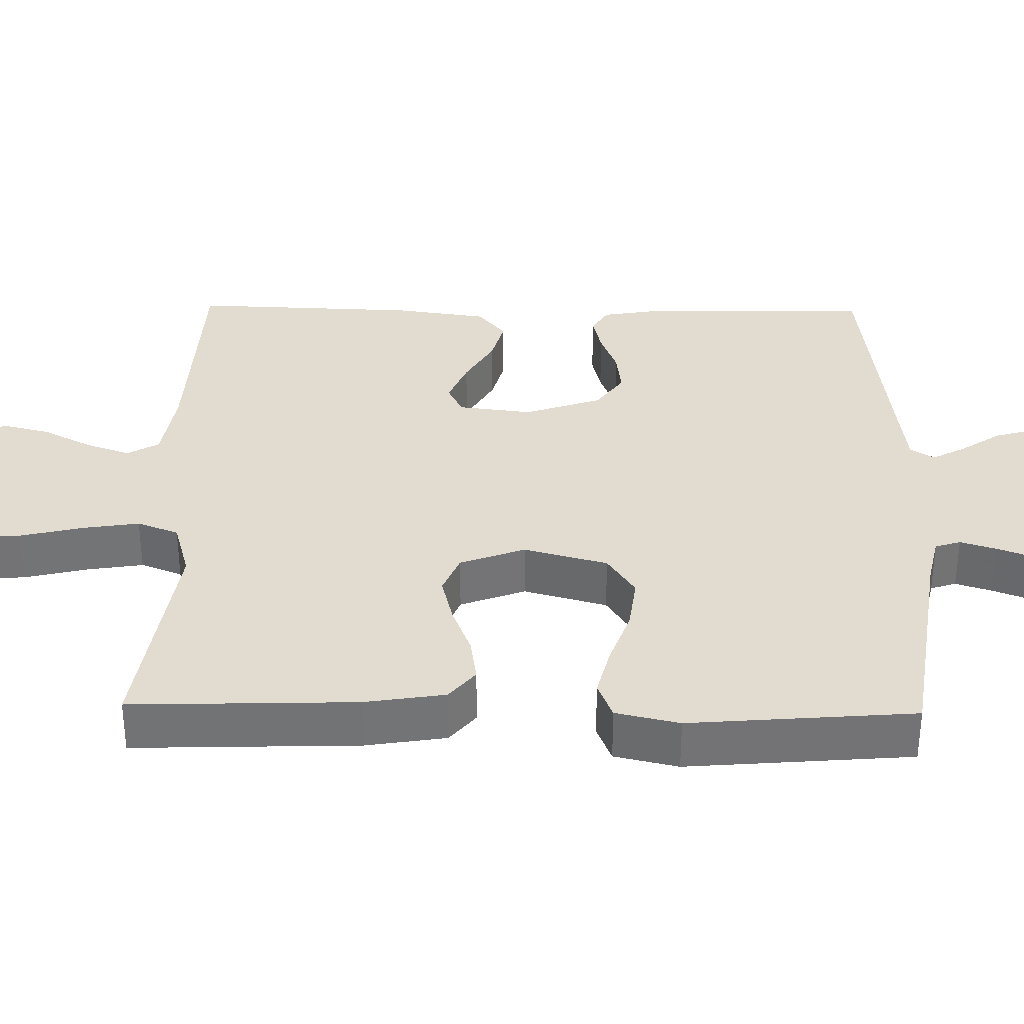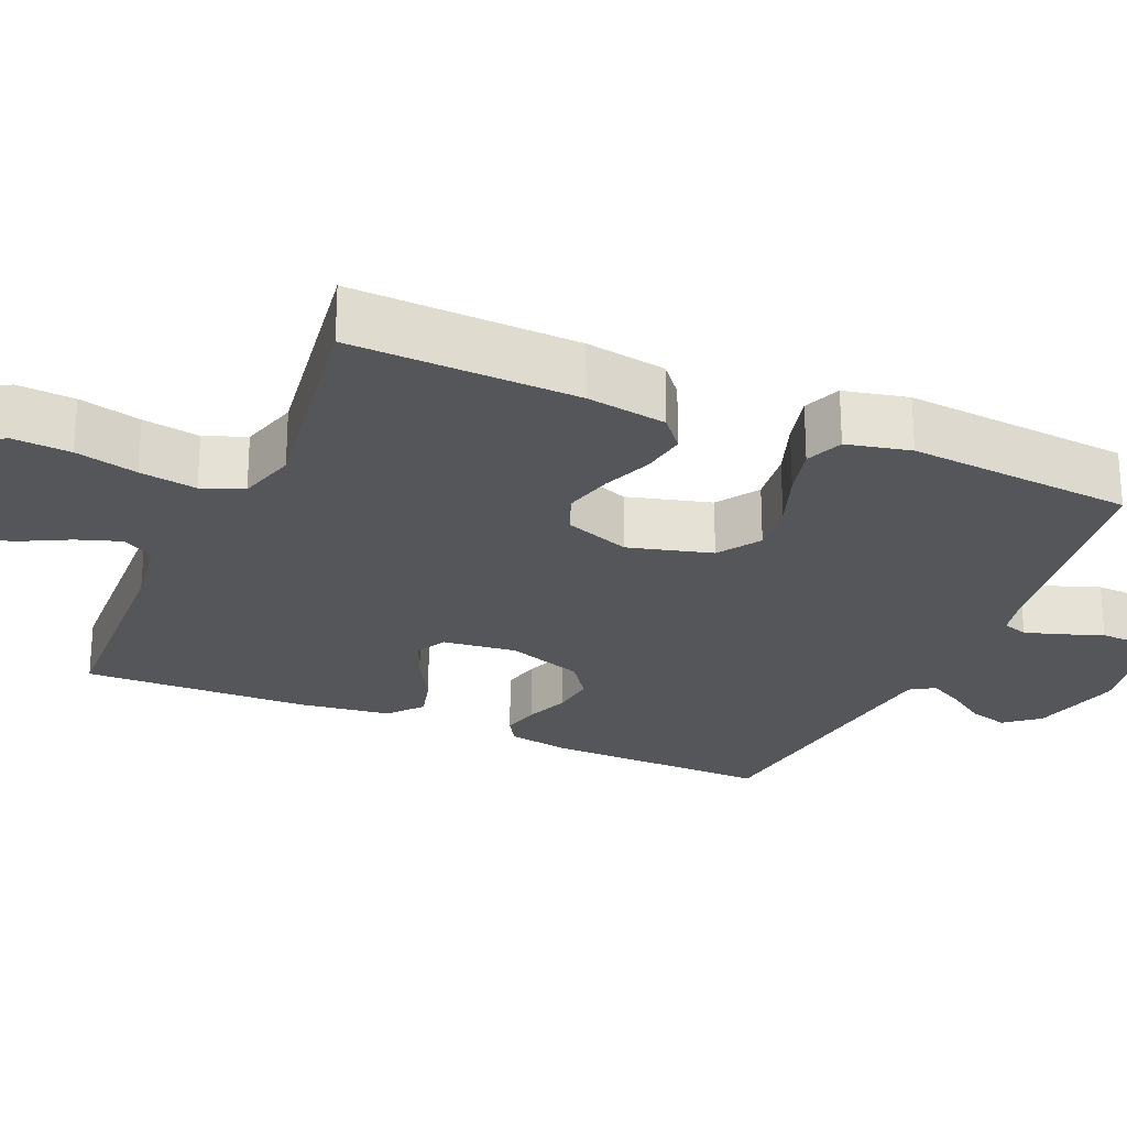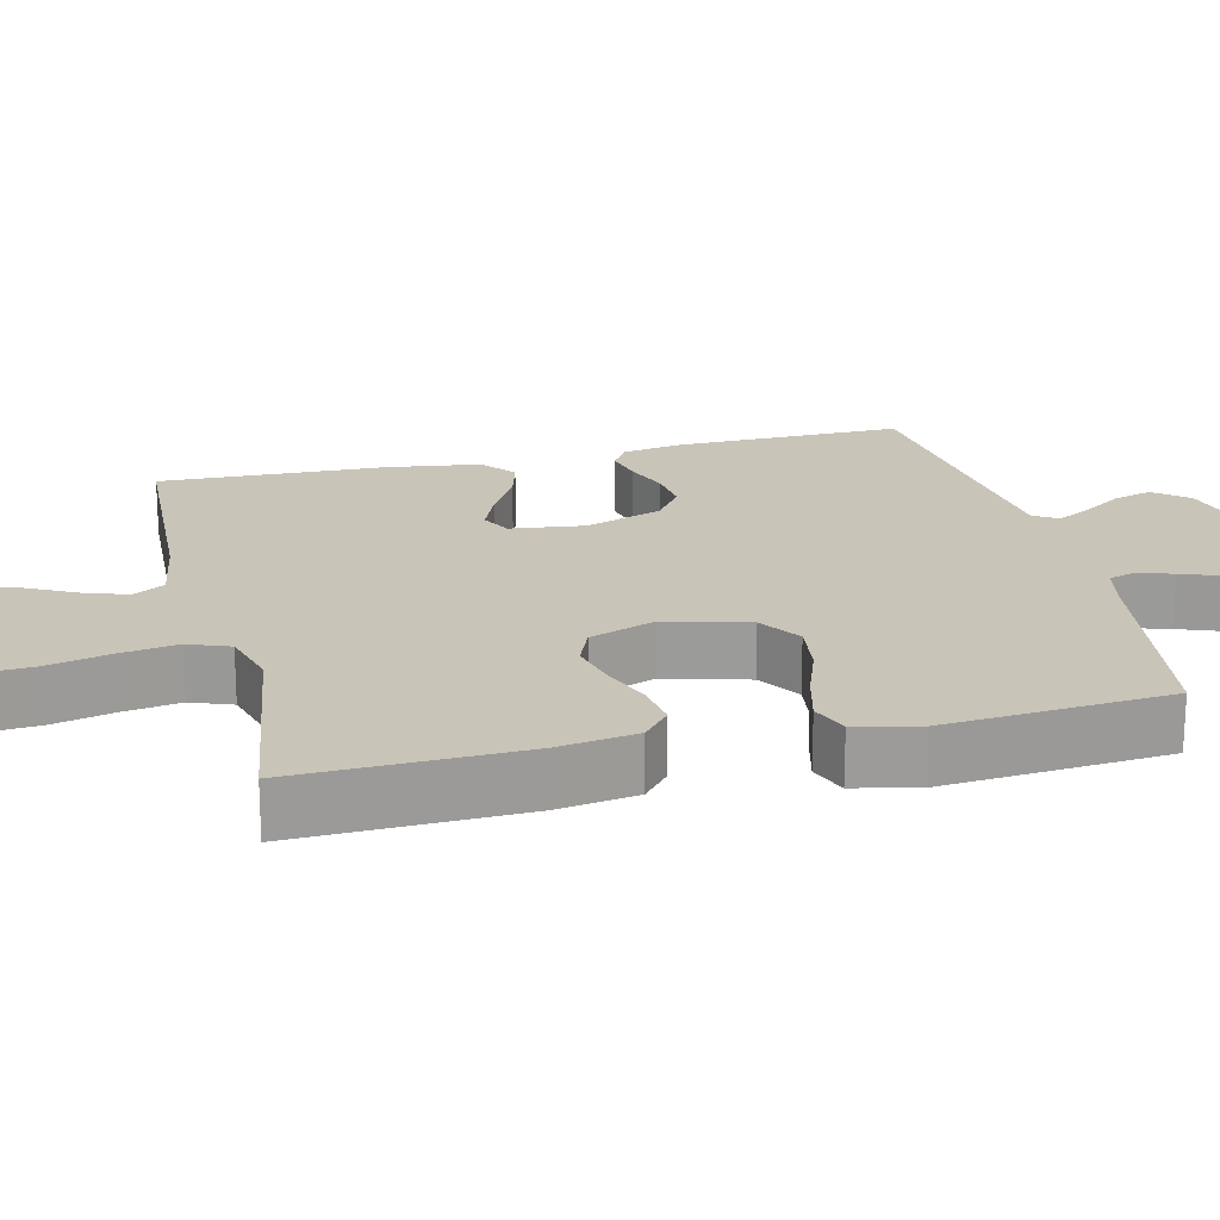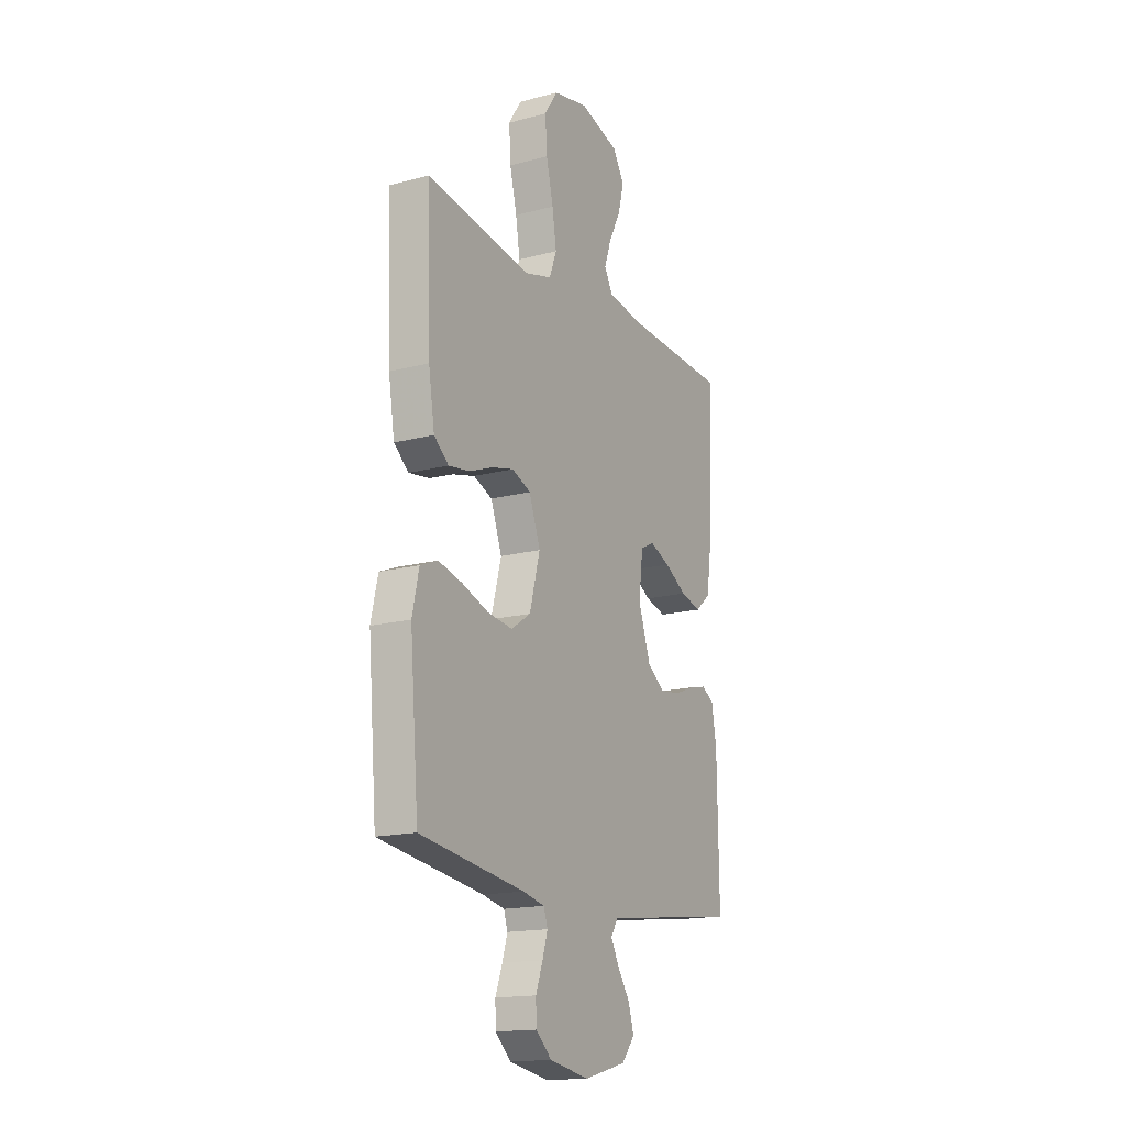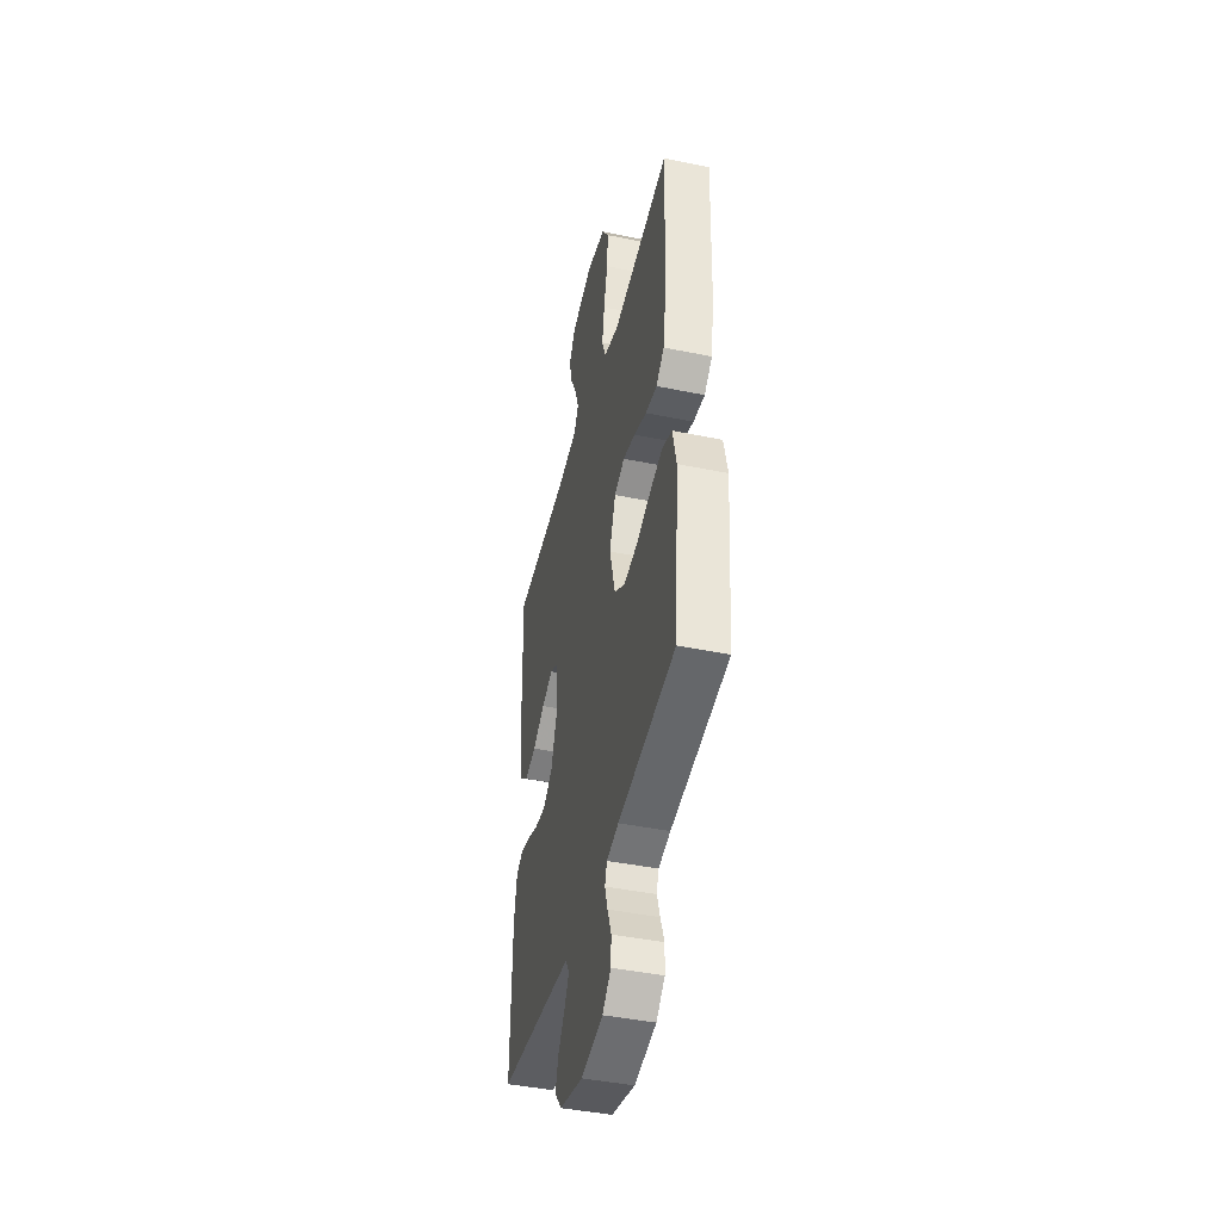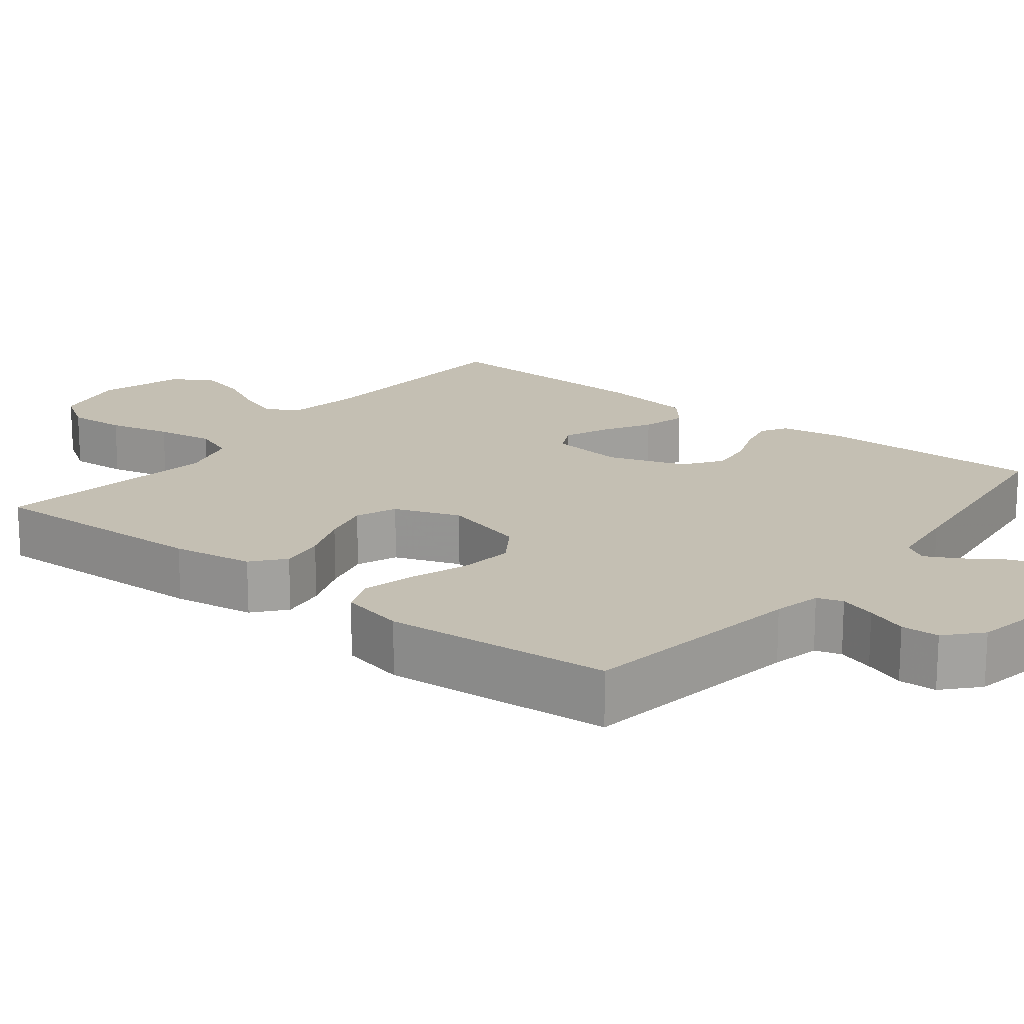
<metadata>
{"format":"obj","ext":"obj","renderer":"f3d","projection":"perspective","resolution":1024,"background":"white","views":[{"elev":34.3,"azim":91.0,"up":"+Y"},{"elev":-25.1,"azim":66.5,"up":"+Y"},{"elev":20.2,"azim":76.5,"up":"+Y"},{"elev":-16.3,"azim":118.6,"up":"+Z"},{"elev":-43.7,"azim":76.4,"up":"+Z"},{"elev":17.9,"azim":128.2,"up":"+Y"}]}
</metadata>
<code>
v 0.5 0.07 -0.5
v 0.2 0.07 -0.544
v 0.137 0.07 -0.558
v 0.126 0.07 -0.592
v 0.141 0.07 -0.64
v 0.161 0.07 -0.694
v 0.159 0.07 -0.744
v 0.114 0.07 -0.785
v 0 0.07 -0.806
v -0.122 0.07 -0.775
v -0.159 0.07 -0.73
v -0.144 0.07 -0.678
v -0.109 0.07 -0.626
v -0.085 0.07 -0.581
v -0.105 0.07 -0.549
v -0.2 0.07 -0.537
v -0.5 0.07 -0.5
v -0.496 0.07 -0.2
v -0.482 0.07 -0.118
v -0.447 0.07 -0.097
v -0.396 0.07 -0.109
v -0.339 0.07 -0.131
v -0.281 0.07 -0.138
v -0.231 0.07 -0.102
v -0.196 0.07 0
v -0.208 0.07 0.098
v -0.248 0.07 0.118
v -0.306 0.07 0.094
v -0.37 0.07 0.057
v -0.429 0.07 0.041
v -0.473 0.07 0.078
v -0.49 0.07 0.2
v -0.5 0.07 0.5
v -0.2 0.07 0.514
v -0.1 0.07 0.53
v -0.076 0.07 0.572
v -0.096 0.07 0.63
v -0.13 0.07 0.696
v -0.146 0.07 0.76
v -0.113 0.07 0.813
v 0 0.07 0.846
v 0.101 0.07 0.824
v 0.138 0.07 0.768
v 0.133 0.07 0.691
v 0.113 0.07 0.608
v 0.101 0.07 0.532
v 0.122 0.07 0.477
v 0.2 0.07 0.455
v 0.5 0.07 0.5
v 0.49 0.07 0.2
v 0.473 0.07 0.093
v 0.431 0.07 0.058
v 0.371 0.07 0.067
v 0.304 0.07 0.093
v 0.24 0.07 0.109
v 0.186 0.07 0.087
v 0.154 0.07 0
v 0.184 0.07 -0.111
v 0.24 0.07 -0.148
v 0.312 0.07 -0.139
v 0.388 0.07 -0.112
v 0.456 0.07 -0.095
v 0.506 0.07 -0.115
v 0.525 0.07 -0.2
v 0.5 0 -0.5
v 0.2 0 -0.544
v 0.137 0 -0.558
v 0.126 0 -0.592
v 0.141 0 -0.64
v 0.161 0 -0.694
v 0.159 0 -0.744
v 0.114 0 -0.785
v 0 0 -0.806
v -0.122 0 -0.775
v -0.159 0 -0.73
v -0.144 0 -0.678
v -0.109 0 -0.626
v -0.085 0 -0.581
v -0.105 0 -0.549
v -0.2 0 -0.537
v -0.5 0 -0.5
v -0.496 0 -0.2
v -0.482 0 -0.118
v -0.447 0 -0.097
v -0.396 0 -0.109
v -0.339 0 -0.131
v -0.281 0 -0.138
v -0.231 0 -0.102
v -0.196 0 0
v -0.208 0 0.098
v -0.248 0 0.118
v -0.306 0 0.094
v -0.37 0 0.057
v -0.429 0 0.041
v -0.473 0 0.078
v -0.49 0 0.2
v -0.5 0 0.5
v -0.2 0 0.514
v -0.1 0 0.53
v -0.076 0 0.572
v -0.096 0 0.63
v -0.13 0 0.696
v -0.146 0 0.76
v -0.113 0 0.813
v 0 0 0.846
v 0.101 0 0.824
v 0.138 0 0.768
v 0.133 0 0.691
v 0.113 0 0.608
v 0.101 0 0.532
v 0.122 0 0.477
v 0.2 0 0.455
v 0.5 0 0.5
v 0.49 0 0.2
v 0.473 0 0.093
v 0.431 0 0.058
v 0.371 0 0.067
v 0.304 0 0.093
v 0.24 0 0.109
v 0.186 0 0.087
v 0.154 0 0
v 0.184 0 -0.111
v 0.24 0 -0.148
v 0.312 0 -0.139
v 0.388 0 -0.112
v 0.456 0 -0.095
v 0.506 0 -0.115
v 0.525 0 -0.2
f 63 64 1 2
f 60 61 62 63
f 59 60 63 2
f 58 59 2 3
f 57 58 3 4
f 51 52 53 54
f 51 54 55
f 48 49 50 51
f 47 48 51 55
f 46 47 55 56
f 42 43 44 45
f 42 45 46
f 41 42 46
f 37 38 39 40
f 36 37 40 41
f 31 32 33 34
f 31 34 35
f 28 29 30 31
f 27 28 31 35
f 26 27 35 36
f 19 20 21 22
f 19 22 23
f 16 17 18 19
f 15 16 19 23
f 14 15 23 24
f 10 11 12 13
f 10 13 14
f 9 10 14
f 5 6 7 8
f 4 5 8 9
f 57 4 9 14
f 36 41 46 56
f 25 26 36 56
f 25 56 57
f 14 24 25 57
f 66 65 128 127
f 127 126 125 124
f 66 127 124 123
f 67 66 123 122
f 68 67 122 121
f 118 117 116 115
f 119 118 115
f 115 114 113 112
f 119 115 112 111
f 120 119 111 110
f 109 108 107 106
f 110 109 106
f 110 106 105
f 104 103 102 101
f 105 104 101 100
f 98 97 96 95
f 99 98 95
f 95 94 93 92
f 99 95 92 91
f 100 99 91 90
f 86 85 84 83
f 87 86 83
f 83 82 81 80
f 87 83 80 79
f 88 87 79 78
f 77 76 75 74
f 78 77 74
f 78 74 73
f 72 71 70 69
f 73 72 69 68
f 78 73 68 121
f 120 110 105 100
f 120 100 90 89
f 121 120 89
f 121 89 88 78
f 1 65 66 2
f 2 66 67 3
f 3 67 68 4
f 4 68 69 5
f 5 69 70 6
f 6 70 71 7
f 7 71 72 8
f 8 72 73 9
f 9 73 74 10
f 10 74 75 11
f 11 75 76 12
f 12 76 77 13
f 13 77 78 14
f 14 78 79 15
f 15 79 80 16
f 16 80 81 17
f 17 81 82 18
f 18 82 83 19
f 19 83 84 20
f 20 84 85 21
f 21 85 86 22
f 22 86 87 23
f 23 87 88 24
f 24 88 89 25
f 25 89 90 26
f 26 90 91 27
f 27 91 92 28
f 28 92 93 29
f 29 93 94 30
f 30 94 95 31
f 31 95 96 32
f 32 96 97 33
f 33 97 98 34
f 34 98 99 35
f 35 99 100 36
f 36 100 101 37
f 37 101 102 38
f 38 102 103 39
f 39 103 104 40
f 40 104 105 41
f 41 105 106 42
f 42 106 107 43
f 43 107 108 44
f 44 108 109 45
f 45 109 110 46
f 46 110 111 47
f 47 111 112 48
f 48 112 113 49
f 49 113 114 50
f 50 114 115 51
f 51 115 116 52
f 52 116 117 53
f 53 117 118 54
f 54 118 119 55
f 55 119 120 56
f 56 120 121 57
f 57 121 122 58
f 58 122 123 59
f 59 123 124 60
f 60 124 125 61
f 61 125 126 62
f 62 126 127 63
f 63 127 128 64
f 64 128 65 1

</code>
